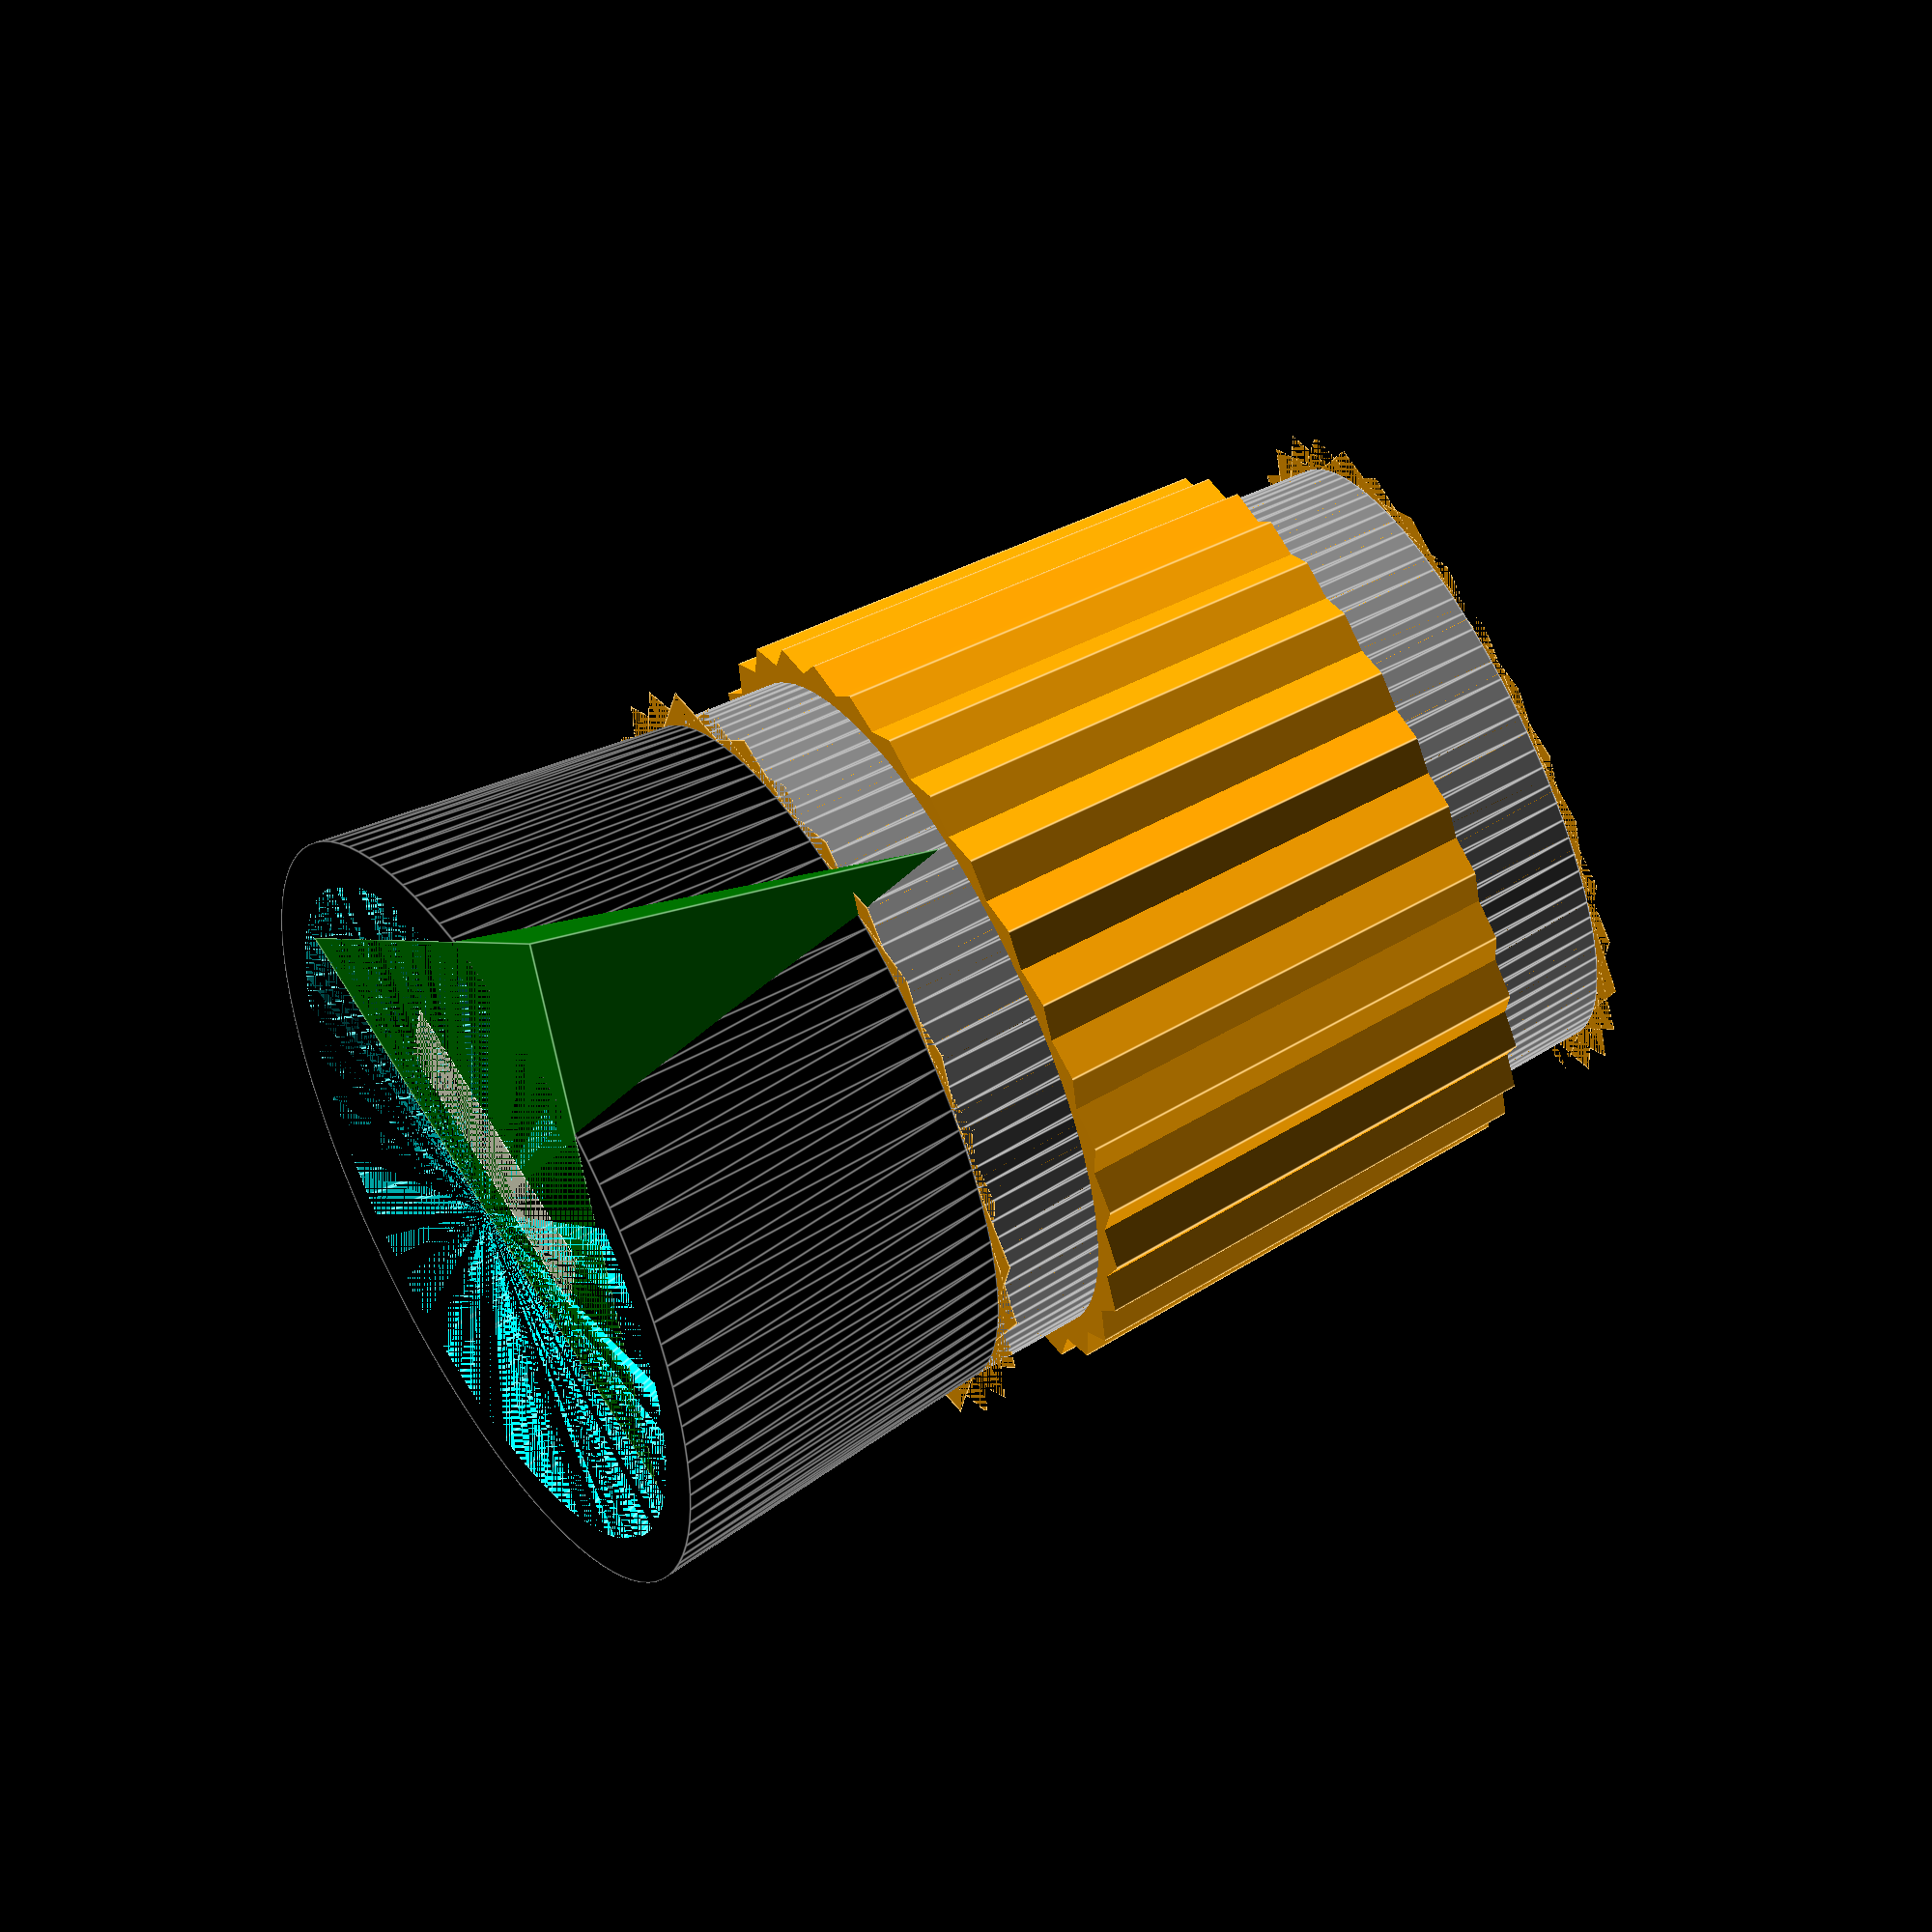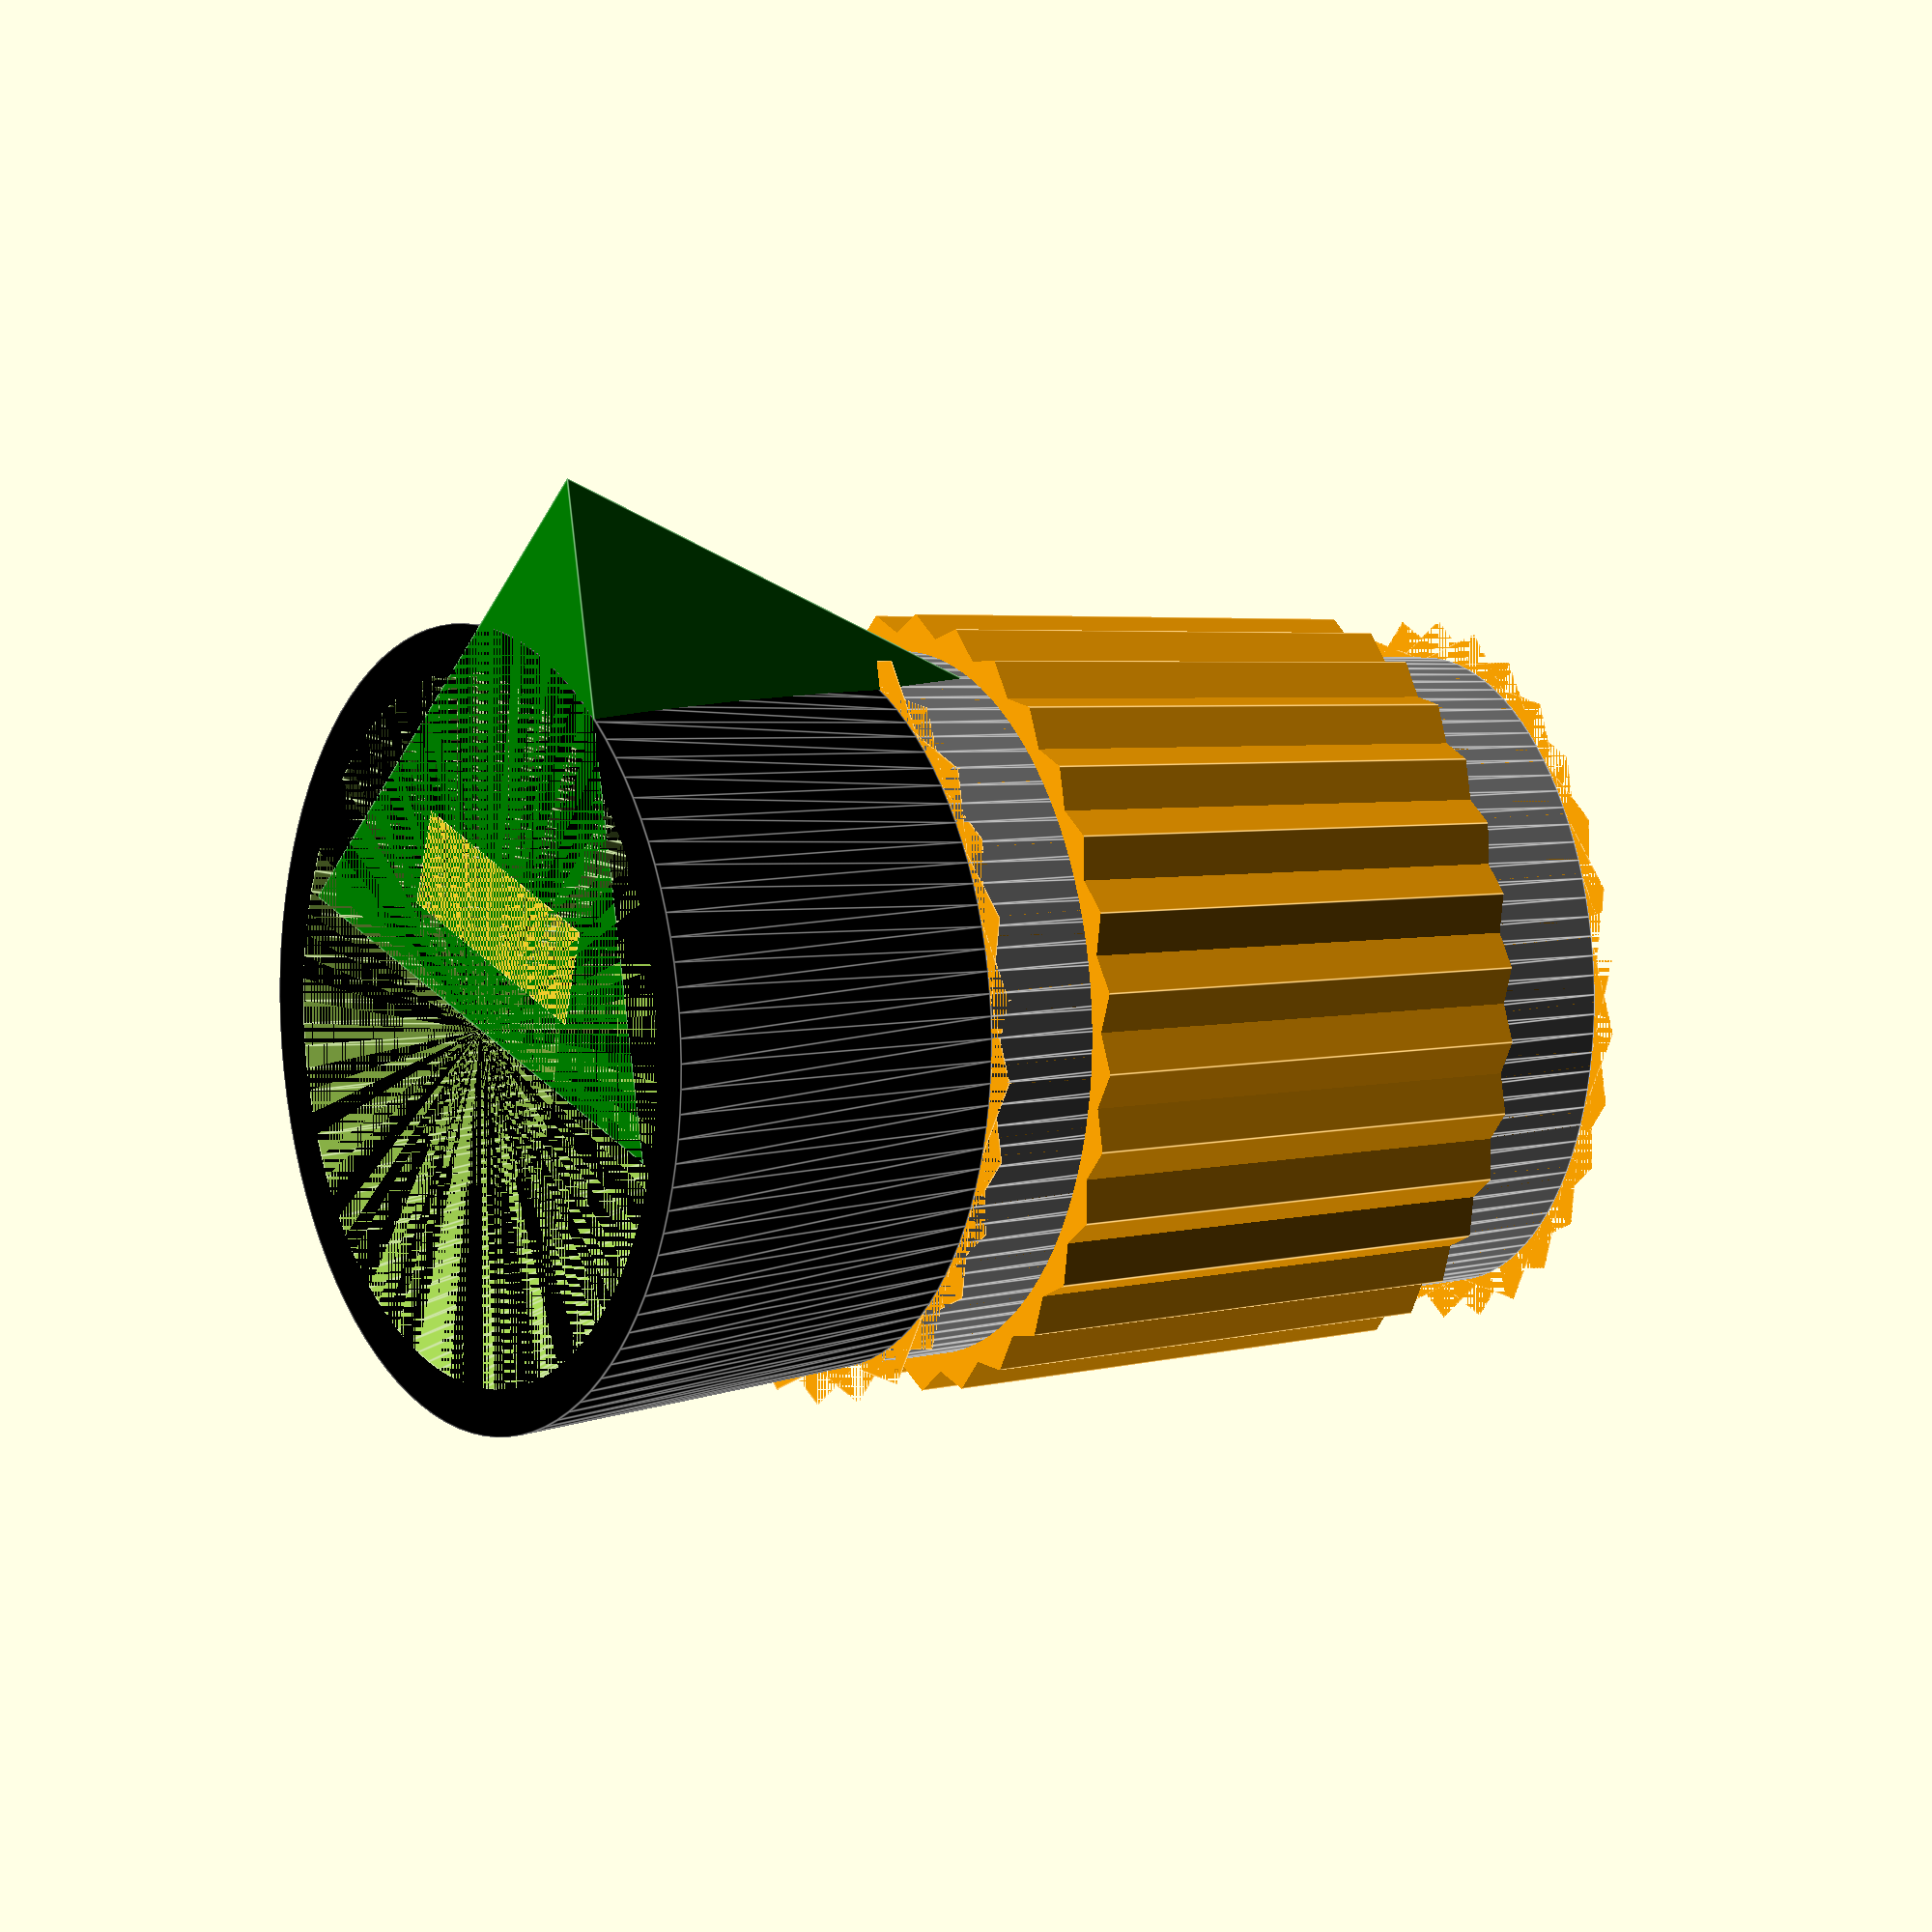
<openscad>
// TheKnobMaker.scad
//
// Design: Jon Sagebrand
// jonsagebrand@gmail.com
//

///// knob dimensions /////
knobDia = 15;
knobDiaTop = 13; // if knob is cone shaped
knobHeight = 15;

///// knob's bottom part /////
knobBottomDia = 17; // only makes sense if larger than knobDia
knobBottomDiaTop = 15;
knobBottomHeight = 8; // this will be added to knobHeight, enter 0 for no bottom part

///// outer ridges on knob /////
outerRidged = true; // should we have a ridged knob for better grip
outerRidgeAngle = 30; // not larger than 60 degrees
noOfOuterRidges = 30;
outerRidgesHeight = 10; // height if the outer ridges
outerRidgesProtrution = 0.8; // how high will the ridges be
outerRidgesOffset = 0; // adjust this to move the ridges up and down on the knob

///// spherical indent on top, good for fast rotating /////
// also for making a concave top
makeTopIndent = true;
centerTopIndent = true; // set this for making a concave top
topIndentDia = 11; // if making a concave top, set this to a sensible value, ie something a bit smaller than the top dia
topIndentOffset = 10; // the indents center distance from knob edge, if you want it in the middle -> knodDia / 2
topIndentDepth = 3;
rotateTopIndentAngle = 180; // rotate CW, when 0 indent is up

///// the shaft hole V
shaftType = 1; // 0 = round shaft, 1 = D-shape shaft, 2 = detented shaft

shaftDia = 6;
shaftDepth = 19;
shaftOversize = 0.6; // make the hole a bit bigger or smaller

DSize = 4.5; // if d-shaped shaft, the smallest 'dia' on it
rotateDAngle = 0; // rotate the d cutout CW, when 0 flat face face up

detentsAngle = 60; // detented shaft
noOfDetents = 20;
shaftInnerDia = 6;

///// hollow out the bottom /////
hollowBottom = true;
hollowDia = 15;
hollowDepth = 6;

///// shaft that sticks out from the bottom /////
extraShaftLength = 0; // set to 0 for no extra shaft
extraShaftDia = 10;

///// pointer /////
pointer = 1; // 0 = no point, 1 = pointy, 2 = blocky
pointerLength = 4;
pointerHeight = 12; //knobHeight + knobBottomHeight;

pointerAngle = 60; // when creating a pointy pointer

pointerWidth = 4; // when creating a blocky pointer
pointerLengthTop = 4;

///// text on top /////
addText = false;
textCurved = 0; // 0 = no curve, 1 = center curved up, 2 = center curved down
textString = "Max";

textSize = 4;
textFont = "Liberation Sans:style=Bold"; //"Liberation Sans:style=Bold Italic";
textSpacing = 1;
textFn = 10;

textDepth = 1; // set this to topIndentDepth if you still want text on the top despite you have a concave top

textPlaceAngle = 0;

textRaised = false; // set this to true if you still want text on the top desppite you have a concave top

textOffset = 0; // set this to -topIndentDepth if you still want text on the top despite you have a concave top
  
///// misc parameters, not much to change below, if you don't know what you are doing
roundness = 100;
alphaValue = 1.0; // just ignore this
isCenter = true;


// ########## start drawing ##########

union() {
  difference() {
    union() {
      // main body
      knobMainBody();
      
      // knob outer ridges
      if (outerRidged) {
	outerRidges();
      }
      
      // pointer
      makePointer();
      
    }
    
    // indent on top
    if (makeTopIndent) {
      topIndent();
    }
    
    // hollow out the bottom
    if (hollowBottom) {
      makeHollow();
    }

    if (extraShaftLength == 0) {
      shaftHole();
    }

    // indented text
    if ((addText) && (!textRaised)) {
      if (textCurved == 0) {
	writeText();
      } else {
	writeCurvedText();
      }
    }
  }

  if (extraShaftLength > 0) {
    difference() {
      // a longer shaft
      extraShaft();
      
      // shaft hole
      shaftHole();
    }
  }

  // raised text                                                               
  if ((addText) && (textRaised)) {
    if (textCurved == 0) {
      writeText();
    } else {
      writeCurvedText();
    }
  }
  
}
  

module knobMainBody() {
  union() {
    // top part of knob
    translate([0, 0, 0])
      color("grey", alpha = alphaValue)
      cylinder(h = knobHeight, r1 = knobDia / 2, r2 = knobDiaTop / 2, center = true, $fn = roundness);

    // bottom part of knob
    translate([0, 0, -knobHeight / 2 - knobBottomHeight / 2])
      color("black", alpha = alphaValue)
      cylinder(h = knobBottomHeight, r1 = knobBottomDia / 2, r2 = knobBottomDiaTop / 2, center = true, $fn = roundness);
      
  }
}

module topIndent() {
  // calculate the radius of the sphere
  sphRad = ((topIndentDia / 2) * (topIndentDia / 2) + topIndentDepth * topIndentDepth) / (2 * topIndentDepth);

  indentCenter = centerTopIndent == true ? 0 : knobDia / 2 - topIndentOffset;
  
  rotate([0, 0, -rotateTopIndentAngle])
    translate([0, indentCenter, knobHeight / 2 + sphRad - topIndentDepth])
    sphere(r = sphRad, $fn = roundness);
}

module shaftHole() {
  translate([0, 0, -knobHeight / 2 - knobBottomHeight + shaftDepth / 2 - extraShaftLength])

    if ((shaftType == 0) || (shaftType == 1)) { // round shaft
      difference() {
	cylinder(h = shaftDepth, r1 = (shaftDia + shaftOversize) / 2, r2 = (shaftDia + shaftOversize)/ 2, center = true, $fn = roundness);
	
	if (shaftType == 1) { // remove the d-part
	  rotate([0, 0, -rotateDAngle])
	    translate(v = [0, (shaftDia + shaftOversize) / 2 - (shaftDia + shaftOversize - DSize) / 2 + shaftOversize / 2, 0])
	    cube([shaftDia + shaftOversize, shaftDia + shaftOversize - DSize, shaftDepth], center = true);
	}
	}
      
    } else { // detented shaft

      dPoint = ((shaftDia + shaftOversize - shaftInnerDia) / 2) * tan(detentsAngle / 2); // calculate the point based on the given angle

      for (j = [1 : 1 : noOfDetents]) {
	rotate([0, 0, j * 360 / noOfDetents])
	  linear_extrude(height = shaftDepth, center = true)
	  polygon([[dPoint, shaftInnerDia / 2], [0, (shaftDia + shaftOversize) / 2], [-dPoint, shaftInnerDia / 2]]);
      }

      cylinder(h = shaftDepth, r1 = shaftInnerDia / 2, r2 = shaftInnerDia / 2, center = true, $fn = roundness);
      
    }
}

module outerRidges() {
  echo("Will do ", noOfOuterRidges / (180 / outerRidgeAngle), " turns");
  echo("     at ", 360 / noOfOuterRidges, " degrees every turn");
  echo("This will make ", noOfOuterRidges / (180 / outerRidgeAngle) * 180 / outerRidgeAngle, " ridges");
  
  translate([0, 0, outerRidgesOffset])
    color("orange", alpha = alphaValue)
    difference() {
    // add the ridges
    for(i = [0 : 1 : noOfOuterRidges / (180 / outerRidgeAngle) - 1]) {
      rotate([0, 0, i * 360 / noOfOuterRidges])
	cylinder(h = knobHeight, r1 = knobDia / 2 + outerRidgesProtrution, r2 = knobDiaTop / 2 + outerRidgesProtrution, center = true, $fn = 180 / outerRidgeAngle);
    }   
    
    // subtract top and bottom
    translate([0, 0, -knobHeight / 2 + (knobHeight - outerRidgesHeight) / 4])
      color(alpha = 0.5)
      cylinder(h = (knobHeight - outerRidgesHeight) / 2 , r1 = max(knobDia, knobDiaTop) / 2 + outerRidgesProtrution, r2 = max(knobDia, knobDiaTop) / 2+ outerRidgesProtrution, center = true, $fn = roundness);

    translate([0, 0, knobHeight / 2 - (knobHeight - outerRidgesHeight) / 4])
      color(alpha = 0.5)
      cylinder(h = (knobHeight - outerRidgesHeight) / 2 , r1 = max(knobDia, knobDiaTop) / 2 + outerRidgesProtrution, r2 = max(knobDia, knobDiaTop) / 2 + outerRidgesProtrution, center = true, $fn = roundness);
    
  }
}

module makeHollow() {
  translate([0, 0, -knobHeight / 2 -  knobBottomHeight + hollowDepth / 2])
    cylinder(h = hollowDepth, r1 = hollowDia / 2, r2 = max(shaftDia + shaftOversize, extraShaftDia) / 2, center = true, $fn = roundness);
}

module extraShaft() {
  translate([0, 0, -knobHeight / 2 - knobBottomHeight - (extraShaftLength + hollowDepth) / 2 + hollowDepth])
    color("red", alpha = alphaValue)
    cylinder(h = extraShaftLength + hollowDepth, r1 = extraShaftDia / 2, r2 = extraShaftDia / 2, center = true, $fn = roundness);
}

module makePointer() {

  color("green")
    if (pointer == 1) {
      pointy();
    } else if (pointer == 2) {
      blocky();
    }
}

module pointy() {

  yMax = knobBottomHeight > 0 ? knobBottomDia / 2 + pointerLength : knobDia / 2 + pointerLength;

  totalPointerLength = knobBottomHeight > 0 ? pointerLength : (knobDia - knobBottomDia) / 2 + pointerLength;

  xLength = 2 * tan(pointerAngle / 2) * yMax;
  height=pointerHeight;
  
  translate([-xLength / 2, 0, -knobHeight / 2 - knobBottomHeight])

    polyhedron(points = [
			 [0, 0, 0], // 3 points of the base
			 [xLength, 0, 0],
			 [xLength / 2, yMax, 0],
			 [xLength / 2, knobDiaTop / 2, height] // and one point on the top
			  ],
	       faces = [
			[0, 1, 2], // Base
			[0, 2, 3], // Left face
			[1, 3, 2], // Right face
			[0, 3, 1]  // Front face
			]
	       );
}

module blocky() {
  
  yMax = knobBottomHeight > 0 ? knobBottomDia / 2 + pointerLength : knobDia / 2 + pointerLength;
  
  totalPointerLength = knobBottomHeight > 0 ? pointerLength : (knobDia - knobBottomDia) / 2 + pointerLength;

  xLength = 2 * tan(pointerAngle / 2) * yMax;
  height=pointerHeight;
  
  translate([0, 0, -knobHeight / 2 - knobBottomHeight])
    rotate([0, -90, 0])
    linear_extrude(height = pointerWidth, center  = true)
    polygon(points=[[0, 0], [pointerHeight, 0], [pointerHeight, knobDiaTop / 2 + pointerLengthTop], [0, yMax]]);
}

module writeText() {

  textY = textRaised == true ? knobHeight / 2 : knobHeight / 2 - textDepth;
  
  color("violet", alpha = alphaValue)
    translate([0, 0, textY + textOffset])
    linear_extrude(height = textDepth) {
    text(text = str(textString), font = textFont, size = textSize, halign = "center", valign = "center");
  }
}

module writeCurvedText(){
  chars = len(textString) + 1;

  degrees = textCurved == 1 ? chars * textSize * 7: chars * textSize * 6;
  radius = textCurved == 1 ? knobDiaTop / 2 - textSize * 1.5 : knobDiaTop / 2 - textSize;
  
  top = textCurved == 1 ? true : false;

  textY = textRaised == true ? knobHeight / 2 : knobHeight / 2 - textDepth;

  color("violet", alpha = alphaValue)
    rotate([0, 0, -textPlaceAngle])
    translate([0, 0, textY + textOffset])
    for (i = [1 : chars]) {
      rotate([0, 0, (top ? 1 : -1) * (degrees / 2 -i * (degrees / chars))])
	translate([0, (top ? 1 : -1) * radius - (top ? 0 : textSize / 2), 0])
	linear_extrude(textDepth)
	text(textString[i - 1], halign = "center", font = textFont, size = textSize);
    }
}


</openscad>
<views>
elev=123.9 azim=171.6 roll=300.1 proj=o view=edges
elev=173.5 azim=162.9 roll=299.5 proj=o view=edges
</views>
